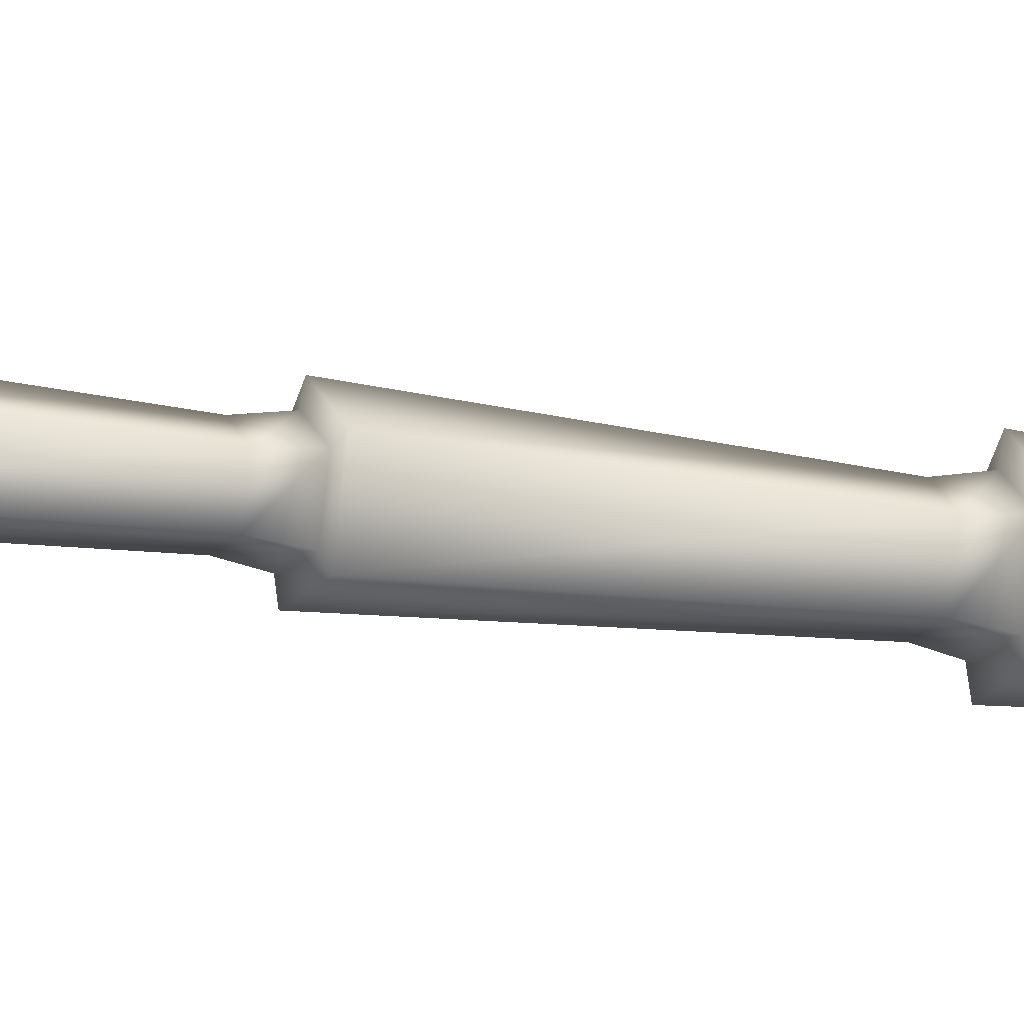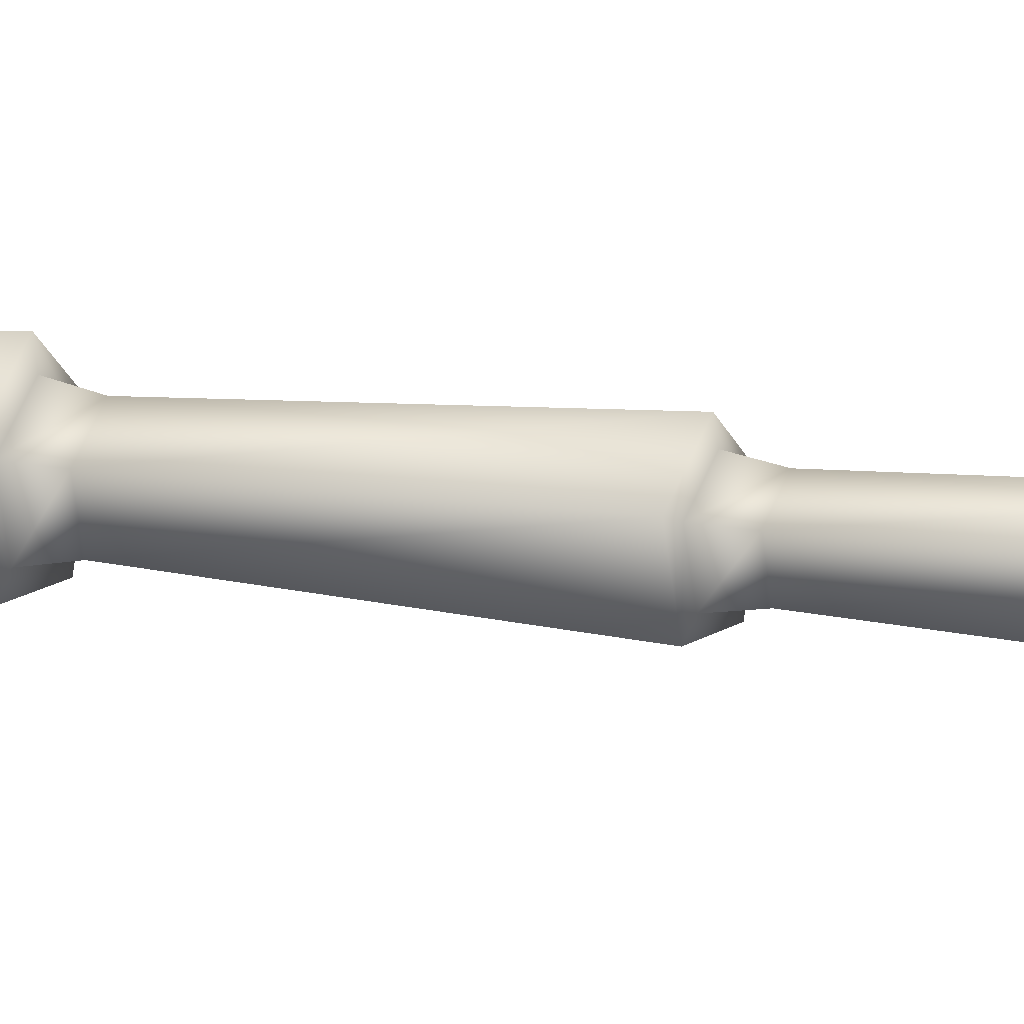
<metadata>
{"format":"obj","ext":"obj","renderer":"f3d","projection":"perspective","resolution":1024,"background":"white","views":[{"elev":-15.3,"azim":68.0,"up":"+Y"},{"elev":10.5,"azim":-64.4,"up":"+Y"}]}
</metadata>
<code>
g ShieldBugAntennaMesh
v -0.112 0.03639 0.06377
v -0 0.1 0.1
v -0.09511 0.0309 0.1
v 7.937e-10 0.1178 0.06377
v -0.1597 0.0519 0.0609
v 0.09511 0.0309 0.1
v 1.879e-09 0.1679 0.0609
v -0.09511 0.0309 -0.2474
v -0 0.1 -0.2474
v 0.112 0.03639 0.06377
v 0.05878 -0.0809 0.1
v 0.1597 0.0519 0.0609
v 0.09511 0.0309 -0.2474
v 0.06921 -0.09527 0.06377
v -0.05878 -0.0809 0.1
v 0.09871 -0.1359 0.0609
v 0.05878 -0.0809 -0.2474
v -0.06921 -0.09527 0.06377
v -0.09511 0.0309 0.1
v -0.112 0.03639 0.06377
v -0.09871 -0.1359 0.0609
v -0.05878 -0.0809 -0.2474
v -0.1597 0.0519 0.0609
v -0.09511 0.0309 -0.2474
v -0.09389 0.03051 0.4114
v -0 0.08384 0.4478
v -0.07973 0.02591 0.4478
v 6.654e-10 0.09872 0.4114
v -0.1339 0.04351 0.4086
v 0.07973 0.02591 0.4478
v 1.576e-09 0.1408 0.4086
v -0.07973 0.02591 0.09883
v -0 0.08384 0.09883
v 0.09389 0.03051 0.4114
v 0.04928 -0.06783 0.4478
v 0.1339 0.04351 0.4086
v 0.07973 0.02591 0.09883
v 0.05803 -0.07987 0.4114
v -0.04928 -0.06783 0.4478
v 0.08276 -0.1139 0.4086
v 0.04928 -0.06783 0.09883
v -0.05803 -0.07987 0.4114
v -0.07973 0.02591 0.4478
v -0.09389 0.03051 0.4114
v -0.08276 -0.1139 0.4086
v -0.04928 -0.06783 0.09883
v -0.1339 0.04351 0.4086
v -0.07973 0.02591 0.09883
v -0.07872 0.02558 0.7608
v -0 0.07029 0.7973
v -0.06685 0.02172 0.7973
v 5.579e-10 0.08277 0.7608
v -0.1123 0.03648 0.7578
v 0.06685 0.02172 0.7973
v 1.321e-09 0.118 0.7578
v -0.06685 0.02172 0.4467
v -0 0.07029 0.4467
v 0.07872 0.02558 0.7608
v 0.04131 -0.05686 0.7973
v 0.1123 0.03648 0.7578
v 0.06685 0.02172 0.4467
v 0.04865 -0.06696 0.7608
v -0.04131 -0.05686 0.7973
v 0.06938 -0.0955 0.7578
v 0.04131 -0.05686 0.4467
v -0.04865 -0.06696 0.7608
v -0.06685 0.02172 0.7973
v -0.07872 0.02558 0.7608
v -0.06938 -0.0955 0.7578
v -0.04131 -0.05686 0.4467
v -0.1123 0.03648 0.7578
v -0.06685 0.02172 0.4467
v -0.06599 0.02144 1.112
v -0 0.05893 1.148
v -0.05604 0.01821 1.148
v 4.677e-10 0.06939 1.112
v -0.09412 0.03058 1.109
v 0.05604 0.01821 1.148
v 1.108e-09 0.09896 1.109
v -0.05604 0.01821 0.7961
v -0 0.05893 0.7961
v 0.06599 0.02144 1.112
v 0.03464 -0.04767 1.148
v 0.09412 0.03058 1.109
v 0.05604 0.01821 0.7961
v 0.04079 -0.05614 1.112
v -0.03464 -0.04767 1.148
v 0.05817 -0.08006 1.109
v 0.03464 -0.04767 0.7961
v -0.04079 -0.05614 1.112
v -0.05604 0.01821 1.148
v -0.06599 0.02144 1.112
v -0.05817 -0.08006 1.109
v -0.03464 -0.04767 0.7961
v -0.09412 0.03058 1.109
v -0.05604 0.01821 0.7961
v -0.05533 0.01798 1.464
v -0 0.0494 1.501
v -0.04699 0.01527 1.501
v 3.921e-10 0.05818 1.464
v -0.07891 0.02564 1.461
v 0.04699 0.01527 1.501
v 9.286e-10 0.08297 1.461
v -0.05604 0.01821 1.148
v -0 0.05893 1.148
v 0.05533 0.01798 1.464
v 0.02904 -0.03997 1.501
v 0.07891 0.02564 1.461
v 0.05604 0.01821 1.148
v 0.03419 -0.04707 1.464
v -0.02904 -0.03997 1.501
v 0.04877 -0.06712 1.461
v 0.03464 -0.04767 1.148
v -0.03419 -0.04707 1.464
v -0.04699 0.01527 1.501
v -0.05533 0.01798 1.464
v -0.04877 -0.06712 1.461
v -0.03464 -0.04767 1.148
v -0.07891 0.02564 1.461
v -0.05604 0.01821 1.148
v -0.04639 0.01507 1.819
v -0 0.04142 1.856
v -0.03939 0.0128 1.856
v 3.287e-10 0.04877 1.819
v -0.06616 0.0215 1.816
v 0.03939 0.0128 1.856
v 7.785e-10 0.06956 1.816
v -0.04699 0.01527 1.501
v -0 0.0494 1.501
v 0.04639 0.01507 1.819
v 0.02435 -0.03351 1.856
v 0.06616 0.0215 1.816
v 0.04699 0.01527 1.501
v 0.02867 -0.03946 1.819
v -0.02435 -0.03351 1.856
v 0.04089 -0.05628 1.816
v 0.02904 -0.03997 1.501
v -0.02867 -0.03946 1.819
v -0.03939 0.0128 1.856
v -0.04639 0.01507 1.819
v -0.04089 -0.05628 1.816
v -0.02904 -0.03997 1.501
v -0.06616 0.0215 1.816
v -0.04699 0.01527 1.501
v -0.03889 0.01264 2.175
v -0 0.03473 2.212
v -0.03303 0.01073 2.212
v 2.756e-10 0.04089 2.175
v -0.05546 0.01802 2.172
v 0.03303 0.01073 2.212
v 6.527e-10 0.05832 2.172
v -0.03939 0.0128 1.856
v -0 0.04142 1.856
v 0.03889 0.01264 2.175
v 0.02041 -0.02809 2.212
v 0.05546 0.01802 2.172
v 0.03939 0.0128 1.856
v 0.02404 -0.03308 2.175
v -0.02041 -0.02809 2.212
v 0.03428 -0.04718 2.172
v 0.02435 -0.03351 1.856
v -0.02404 -0.03308 2.175
v -0.03303 0.01073 2.212
v -0.03889 0.01264 2.175
v -0.03428 -0.04718 2.172
v -0.02435 -0.03351 1.856
v -0.05546 0.01802 2.172
v -0.03939 0.0128 1.856
v -0.0326 0.01059 2.532
v -0 0.02911 2.57
v -0.02769 0.008997 2.57
v 2.311e-10 0.03428 2.532
v -0.0465 0.01511 2.529
v 0.02769 0.008997 2.57
v 5.472e-10 0.04889 2.529
v -0.03303 0.01073 2.212
v -0 0.03473 2.212
v 0.0326 0.01059 2.532
v 0.01711 -0.02355 2.57
v 0.0465 0.01511 2.529
v 0.03303 0.01073 2.212
v 0.02015 -0.02773 2.532
v -0.01711 -0.02355 2.57
v 0.02874 -0.03956 2.529
v 0.02041 -0.02809 2.212
v -0.02015 -0.02773 2.532
v -0.02769 0.008997 2.57
v -0.0326 0.01059 2.532
v -0.02874 -0.03956 2.529
v -0.02041 -0.02809 2.212
v -0.0465 0.01511 2.529
v -0.03303 0.01073 2.212
v -0.02733 0.008882 2.891
v -0 0.02441 2.929
v -0.02321 0.007543 2.929
v 1.937e-10 0.02874 2.891
v -0.03898 0.01267 2.889
v 0.02321 0.007543 2.929
v 4.587e-10 0.04099 2.889
v -0.02769 0.008997 2.57
v -0 0.02911 2.57
v 0.02733 0.008882 2.891
v 0.01435 -0.01975 2.929
v 0.03898 0.01267 2.889
v 0.02769 0.008997 2.57
v 0.01689 -0.02325 2.891
v -0.01435 -0.01975 2.929
v 0.02409 -0.03316 2.889
v 0.01711 -0.02355 2.57
v -0.01689 -0.02325 2.891
v -0.02321 0.007543 2.929
v -0.02733 0.008882 2.891
v -0.02409 -0.03316 2.889
v -0.01711 -0.02355 2.57
v -0.03898 0.01267 2.889
v -0.02769 0.008997 2.57
v -0.02292 0.007446 3.252
v -0 0.02046 3.29
v -0.01946 0.006324 3.29
v 1.624e-10 0.0241 3.252
v -0.03268 0.01062 3.25
v 0.01946 0.006324 3.29
v 3.846e-10 0.03437 3.25
v -0.02321 0.007543 2.929
v -0 0.02441 2.929
v 0.02292 0.007446 3.252
v 0.01203 -0.01656 3.29
v 0.03268 0.01062 3.25
v 0.02321 0.007543 2.929
v 0.01416 -0.01949 3.252
v -0.01203 -0.01656 3.29
v 0.0202 -0.0278 3.25
v 0.01435 -0.01975 2.929
v -0.01416 -0.01949 3.252
v -0.01946 0.006324 3.29
v -0.02292 0.007446 3.252
v -0.0202 -0.0278 3.25
v -0.01435 -0.01975 2.929
v -0.03268 0.01062 3.25
v -0.02321 0.007543 2.929
v -0.01921 0.006243 3.615
v -0 0.01716 3.653
v -0.01632 0.005302 3.653
v 1.362e-10 0.0202 3.615
v -0.0274 0.008903 3.612
v 0.01632 0.005302 3.653
v 3.224e-10 0.02881 3.612
v -0.01946 0.006324 3.29
v -0 0.02046 3.29
v 0.01921 0.006243 3.615
v 0.01008 -0.01388 3.653
v 0.0274 0.008903 3.612
v 0.01946 0.006324 3.29
v 0.01187 -0.01634 3.615
v -0.01008 -0.01388 3.653
v 0.01694 -0.02331 3.612
v 0.01203 -0.01656 3.29
v -0.01187 -0.01634 3.615
v -0.01632 0.005302 3.653
v -0.01921 0.006243 3.615
v -0.01694 -0.02331 3.612
v -0.01203 -0.01656 3.29
v -0.0274 0.008903 3.612
v -0.01946 0.006324 3.29
v -0.01611 0.005234 3.98
v -0 0.01438 4.018
v -0.01368 0.004445 4.018
v 1.142e-10 0.01694 3.98
v -0.02297 0.007464 3.977
v 0.01368 0.004445 4.018
v 2.703e-10 0.02416 3.977
v -0.01632 0.005302 3.653
v -0 0.01716 3.653
v 0.01611 0.005234 3.98
v 0.008454 -0.01164 4.018
v 0.02297 0.007464 3.977
v 0.01632 0.005302 3.653
v 0.009955 -0.0137 3.98
v -0.008454 -0.01164 4.018
v 0.0142 -0.01954 3.977
v 0.01008 -0.01388 3.653
v -0.009955 -0.0137 3.98
v -0.01368 0.004445 4.018
v -0.01611 0.005234 3.98
v -0.0142 -0.01954 3.977
v -0.01008 -0.01388 3.653
v -0.02297 0.007464 3.977
v -0.01632 0.005302 3.653
v 0.09511 0.0309 0.1
v 0.05878 -0.0809 0.1
v 0.04928 -0.06783 0.09883
v 0.07973 0.02591 0.09883
v 0.05878 -0.0809 0.1
v -0.05878 -0.0809 0.1
v -0.04928 -0.06783 0.09883
v 0.04928 -0.06783 0.09883
v -0.05878 -0.0809 0.1
v -0.09511 0.0309 0.1
v -0.07973 0.02591 0.09883
v -0.04928 -0.06783 0.09883
v -0.09511 0.0309 0.1
v -0 0.1 0.1
v -0 0.08384 0.09883
v -0.07973 0.02591 0.09883
v -0 0.1 0.1
v 0.09511 0.0309 0.1
v 0.07973 0.02591 0.09883
v -0 0.08384 0.09883
v 0.07973 0.02591 0.4478
v 0.04928 -0.06783 0.4478
v 0.04131 -0.05686 0.4467
v 0.06685 0.02172 0.4467
v 0.04928 -0.06783 0.4478
v -0.04928 -0.06783 0.4478
v -0.04131 -0.05686 0.4467
v 0.04131 -0.05686 0.4467
v -0.04928 -0.06783 0.4478
v -0.07973 0.02591 0.4478
v -0.06685 0.02172 0.4467
v -0.04131 -0.05686 0.4467
v -0.07973 0.02591 0.4478
v -0 0.08384 0.4478
v -0 0.07029 0.4467
v -0.06685 0.02172 0.4467
v -0 0.08384 0.4478
v 0.07973 0.02591 0.4478
v 0.06685 0.02172 0.4467
v -0 0.07029 0.4467
v 0.06685 0.02172 0.7973
v 0.04131 -0.05686 0.7973
v 0.03464 -0.04767 0.7961
v 0.05604 0.01821 0.7961
v 0.04131 -0.05686 0.7973
v -0.04131 -0.05686 0.7973
v -0.03464 -0.04767 0.7961
v 0.03464 -0.04767 0.7961
v -0.04131 -0.05686 0.7973
v -0.06685 0.02172 0.7973
v -0.05604 0.01821 0.7961
v -0.03464 -0.04767 0.7961
v -0.06685 0.02172 0.7973
v -0 0.07029 0.7973
v -0 0.05893 0.7961
v -0.05604 0.01821 0.7961
v -0 0.07029 0.7973
v 0.06685 0.02172 0.7973
v 0.05604 0.01821 0.7961
v -0 0.05893 0.7961
v -0.0593 -0.01927 4.069
v -0.008454 -0.01164 4.018
v -0.01368 0.004445 4.018
v -0.03665 -0.05044 4.069
v -0.1096 -0.0356 4.105
v -1.01e-08 -0.06235 4.069
v 0.008454 -0.01164 4.018
v -0.06771 -0.0932 4.105
v -0.1432 -0.04651 4.157
v -0.08847 -0.1218 4.157
v -0.1549 -0.05035 4.22
v -1.495e-08 -0.1152 4.105
v 0.03665 -0.05044 4.069
v -0.09576 -0.1318 4.22
v -0.1432 -0.04651 4.282
v 0.0593 -0.01927 4.069
v 0.01368 0.004445 4.018
v 0.06771 -0.0932 4.105
v -1.495e-08 -0.1505 4.157
v -0.08847 -0.1218 4.282
v -0.1096 -0.0356 4.335
v -1.981e-08 -0.1629 4.22
v 0.08847 -0.1218 4.157
v 0.1096 -0.0356 4.105
v 0.0593 0.01927 4.069
v -0.06771 -0.0932 4.335
v -0.0593 -0.01927 4.37
v -1.495e-08 -0.1505 4.282
v 0.09576 -0.1318 4.22
v 0.03665 0.05044 4.069
v -0 0.01438 4.018
v 0.1096 0.0356 4.105
v 0.1432 -0.04651 4.157
v -0.03665 -0.05044 4.37
v -2.952e-08 8.908e-08 4.383
v -1.01e-08 -0.06235 4.37
v 0.03665 -0.05044 4.37
v -1.495e-08 -0.1152 4.335
v 0.08847 -0.1218 4.282
v 0.06771 -0.0932 4.335
v 0.1549 -0.05035 4.22
v 0.1432 0.04651 4.157
v 0.1432 -0.04651 4.282
v 0.1096 -0.0356 4.335
v 0.1549 0.05035 4.22
v 0.06771 0.0932 4.105
v 0.0593 -0.01927 4.37
v 0.1432 0.04651 4.282
v 0.08847 0.1218 4.157
v -1.981e-08 0.06235 4.069
v 0.1096 0.0356 4.335
v 0.09576 0.1318 4.22
v -1.506e-08 0.1152 4.105
v -0.03665 0.05044 4.069
v -0.01368 0.004445 4.018
v -1.506e-08 0.1505 4.157
v 0.08847 0.1218 4.282
v 0.0593 0.01927 4.37
v -0.06771 0.0932 4.105
v -0.0593 0.01927 4.069
v -0.0593 -0.01927 4.069
v -0.1096 0.0356 4.105
v -0.1096 -0.0356 4.105
v -2.952e-08 0.1629 4.22
v -0.08847 0.1218 4.157
v -0.1432 0.04651 4.157
v -0.1432 -0.04651 4.157
v -0.09576 0.1318 4.22
v -0.1549 0.05035 4.22
v -0.1549 -0.05035 4.22
v -1.981e-08 0.1505 4.282
v -0.1432 0.04651 4.282
v -0.1432 -0.04651 4.282
v -0.08847 0.1218 4.282
v 0.06771 0.0932 4.335
v -0.1096 0.0356 4.335
v -0.1096 -0.0356 4.335
v -0.06771 0.0932 4.335
v -1.981e-08 0.1152 4.335
v 0.03665 0.05044 4.37
v -1.981e-08 0.06235 4.37
v -0.03665 0.05044 4.37
v -0.0593 0.01927 4.37
v -0.0593 -0.01927 4.37
g ShieldBugAntennaMesh_0
f 3 2 1
f 2 4 1
f 1 4 5
f 2 6 4
f 4 7 5
f 5 7 8
f 7 9 8
f 6 10 4
f 4 10 7
f 6 11 10
f 7 12 9
f 10 12 7
f 12 13 9
f 11 14 10
f 10 14 12
f 11 15 14
f 12 16 13
f 14 16 12
f 16 17 13
f 15 18 14
f 14 18 16
f 15 19 18
f 19 20 18
f 16 21 17
f 18 21 16
f 18 20 21
f 21 22 17
f 20 23 21
f 21 23 22
f 23 24 22
f 27 26 25
f 26 28 25
f 25 28 29
f 26 30 28
f 28 31 29
f 29 31 32
f 31 33 32
f 30 34 28
f 28 34 31
f 30 35 34
f 31 36 33
f 34 36 31
f 36 37 33
f 35 38 34
f 34 38 36
f 35 39 38
f 36 40 37
f 38 40 36
f 40 41 37
f 39 42 38
f 38 42 40
f 39 43 42
f 43 44 42
f 40 45 41
f 42 45 40
f 42 44 45
f 45 46 41
f 44 47 45
f 45 47 46
f 47 48 46
f 51 50 49
f 50 52 49
f 49 52 53
f 50 54 52
f 52 55 53
f 53 55 56
f 55 57 56
f 54 58 52
f 52 58 55
f 54 59 58
f 55 60 57
f 58 60 55
f 60 61 57
f 59 62 58
f 58 62 60
f 59 63 62
f 60 64 61
f 62 64 60
f 64 65 61
f 63 66 62
f 62 66 64
f 63 67 66
f 67 68 66
f 64 69 65
f 66 69 64
f 66 68 69
f 69 70 65
f 68 71 69
f 69 71 70
f 71 72 70
f 75 74 73
f 74 76 73
f 73 76 77
f 74 78 76
f 76 79 77
f 77 79 80
f 79 81 80
f 78 82 76
f 76 82 79
f 78 83 82
f 79 84 81
f 82 84 79
f 84 85 81
f 83 86 82
f 82 86 84
f 83 87 86
f 84 88 85
f 86 88 84
f 88 89 85
f 87 90 86
f 86 90 88
f 87 91 90
f 91 92 90
f 88 93 89
f 90 93 88
f 90 92 93
f 93 94 89
f 92 95 93
f 93 95 94
f 95 96 94
f 99 98 97
f 98 100 97
f 97 100 101
f 98 102 100
f 100 103 101
f 101 103 104
f 103 105 104
f 102 106 100
f 100 106 103
f 102 107 106
f 103 108 105
f 106 108 103
f 108 109 105
f 107 110 106
f 106 110 108
f 107 111 110
f 108 112 109
f 110 112 108
f 112 113 109
f 111 114 110
f 110 114 112
f 111 115 114
f 115 116 114
f 112 117 113
f 114 117 112
f 114 116 117
f 117 118 113
f 116 119 117
f 117 119 118
f 119 120 118
f 123 122 121
f 122 124 121
f 121 124 125
f 122 126 124
f 124 127 125
f 125 127 128
f 127 129 128
f 126 130 124
f 124 130 127
f 126 131 130
f 127 132 129
f 130 132 127
f 132 133 129
f 131 134 130
f 130 134 132
f 131 135 134
f 132 136 133
f 134 136 132
f 136 137 133
f 135 138 134
f 134 138 136
f 135 139 138
f 139 140 138
f 136 141 137
f 138 141 136
f 138 140 141
f 141 142 137
f 140 143 141
f 141 143 142
f 143 144 142
f 147 146 145
f 146 148 145
f 145 148 149
f 146 150 148
f 148 151 149
f 149 151 152
f 151 153 152
f 150 154 148
f 148 154 151
f 150 155 154
f 151 156 153
f 154 156 151
f 156 157 153
f 155 158 154
f 154 158 156
f 155 159 158
f 156 160 157
f 158 160 156
f 160 161 157
f 159 162 158
f 158 162 160
f 159 163 162
f 163 164 162
f 160 165 161
f 162 165 160
f 162 164 165
f 165 166 161
f 164 167 165
f 165 167 166
f 167 168 166
f 171 170 169
f 170 172 169
f 169 172 173
f 170 174 172
f 172 175 173
f 173 175 176
f 175 177 176
f 174 178 172
f 172 178 175
f 174 179 178
f 175 180 177
f 178 180 175
f 180 181 177
f 179 182 178
f 178 182 180
f 179 183 182
f 180 184 181
f 182 184 180
f 184 185 181
f 183 186 182
f 182 186 184
f 183 187 186
f 187 188 186
f 184 189 185
f 186 189 184
f 186 188 189
f 189 190 185
f 188 191 189
f 189 191 190
f 191 192 190
f 195 194 193
f 194 196 193
f 193 196 197
f 194 198 196
f 196 199 197
f 197 199 200
f 199 201 200
f 198 202 196
f 196 202 199
f 198 203 202
f 199 204 201
f 202 204 199
f 204 205 201
f 203 206 202
f 202 206 204
f 203 207 206
f 204 208 205
f 206 208 204
f 208 209 205
f 207 210 206
f 206 210 208
f 207 211 210
f 211 212 210
f 208 213 209
f 210 213 208
f 210 212 213
f 213 214 209
f 212 215 213
f 213 215 214
f 215 216 214
f 219 218 217
f 218 220 217
f 217 220 221
f 218 222 220
f 220 223 221
f 221 223 224
f 223 225 224
f 222 226 220
f 220 226 223
f 222 227 226
f 223 228 225
f 226 228 223
f 228 229 225
f 227 230 226
f 226 230 228
f 227 231 230
f 228 232 229
f 230 232 228
f 232 233 229
f 231 234 230
f 230 234 232
f 231 235 234
f 235 236 234
f 232 237 233
f 234 237 232
f 234 236 237
f 237 238 233
f 236 239 237
f 237 239 238
f 239 240 238
f 243 242 241
f 242 244 241
f 241 244 245
f 242 246 244
f 244 247 245
f 245 247 248
f 247 249 248
f 246 250 244
f 244 250 247
f 246 251 250
f 247 252 249
f 250 252 247
f 252 253 249
f 251 254 250
f 250 254 252
f 251 255 254
f 252 256 253
f 254 256 252
f 256 257 253
f 255 258 254
f 254 258 256
f 255 259 258
f 259 260 258
f 256 261 257
f 258 261 256
f 258 260 261
f 261 262 257
f 260 263 261
f 261 263 262
f 263 264 262
f 267 266 265
f 266 268 265
f 265 268 269
f 266 270 268
f 268 271 269
f 269 271 272
f 271 273 272
f 270 274 268
f 268 274 271
f 270 275 274
f 271 276 273
f 274 276 271
f 276 277 273
f 275 278 274
f 274 278 276
f 275 279 278
f 276 280 277
f 278 280 276
f 280 281 277
f 279 282 278
f 278 282 280
f 279 283 282
f 283 284 282
f 280 285 281
f 282 285 280
f 282 284 285
f 285 286 281
f 284 287 285
f 285 287 286
f 287 288 286
f 291 290 289
f 292 291 289
f 295 294 293
f 296 295 293
f 299 298 297
f 300 299 297
f 303 302 301
f 304 303 301
f 307 306 305
f 308 307 305
f 311 310 309
f 312 311 309
f 315 314 313
f 316 315 313
f 319 318 317
f 320 319 317
f 323 322 321
f 324 323 321
f 327 326 325
f 328 327 325
f 331 330 329
f 332 331 329
f 335 334 333
f 336 335 333
f 339 338 337
f 340 339 337
f 343 342 341
f 344 343 341
f 347 346 345
f 348 347 345
f 351 350 349
f 350 352 349
f 353 349 352
f 350 354 352
f 350 355 354
f 356 353 352
f 356 352 354
f 357 353 356
f 358 357 356
f 359 357 358
f 360 356 354
f 358 356 360
f 355 361 354
f 360 354 361
f 362 359 358
f 363 359 362
f 355 364 361
f 355 365 364
f 366 360 361
f 366 361 364
f 367 358 360
f 362 358 367
f 367 360 366
f 368 363 362
f 369 363 368
f 370 362 367
f 368 362 370
f 371 367 366
f 370 367 371
f 372 366 364
f 371 366 372
f 365 373 364
f 372 364 373
f 374 369 368
f 375 369 374
f 376 368 370
f 374 368 376
f 377 370 371
f 376 370 377
f 365 378 373
f 365 379 378
f 380 372 373
f 380 373 378
f 381 371 372
f 377 371 381
f 381 372 380
f 382 375 374
f 383 375 382
f 383 382 384
f 383 384 385
f 382 374 386
f 384 382 386
f 386 374 376
f 387 376 377
f 386 376 387
f 384 386 388
f 385 384 388
f 388 386 387
f 389 377 381
f 387 377 389
f 390 381 380
f 389 381 390
f 388 387 391
f 391 387 389
f 385 388 392
f 392 388 391
f 391 389 393
f 393 389 390
f 390 380 394
f 394 380 378
f 395 385 392
f 383 385 395
f 392 391 396
f 396 391 393
f 393 390 397
f 397 390 394
f 394 378 398
f 379 398 378
f 395 392 399
f 399 392 396
f 396 393 400
f 400 393 397
f 397 394 401
f 401 394 398
f 379 402 398
f 401 398 402
f 379 403 402
f 404 397 401
f 400 397 404
f 405 396 400
f 399 396 405
f 406 395 399
f 383 395 406
f 407 401 402
f 404 401 407
f 403 408 402
f 407 402 408
f 403 409 408
f 410 408 409
f 410 407 408
f 411 410 409
f 412 400 404
f 405 400 412
f 413 404 407
f 413 407 410
f 412 404 413
f 414 410 411
f 414 413 410
f 415 414 411
f 416 412 413
f 416 413 414
f 417 414 415
f 417 416 414
f 418 417 415
f 419 405 412
f 419 412 416
f 420 417 418
f 421 420 418
f 422 416 417
f 422 419 416
f 420 422 417
f 423 405 419
f 423 399 405
f 406 399 423
f 424 420 421
f 425 424 421
f 426 422 420
f 424 426 420
f 427 419 422
f 427 423 419
f 426 427 422
f 428 406 423
f 428 423 427
f 383 406 428
f 429 428 427
f 429 427 426
f 383 428 429
f 430 429 426
f 430 426 424
f 383 429 430
f 431 424 425
f 431 430 424
f 383 430 431
f 432 431 425
f 383 431 432

</code>
